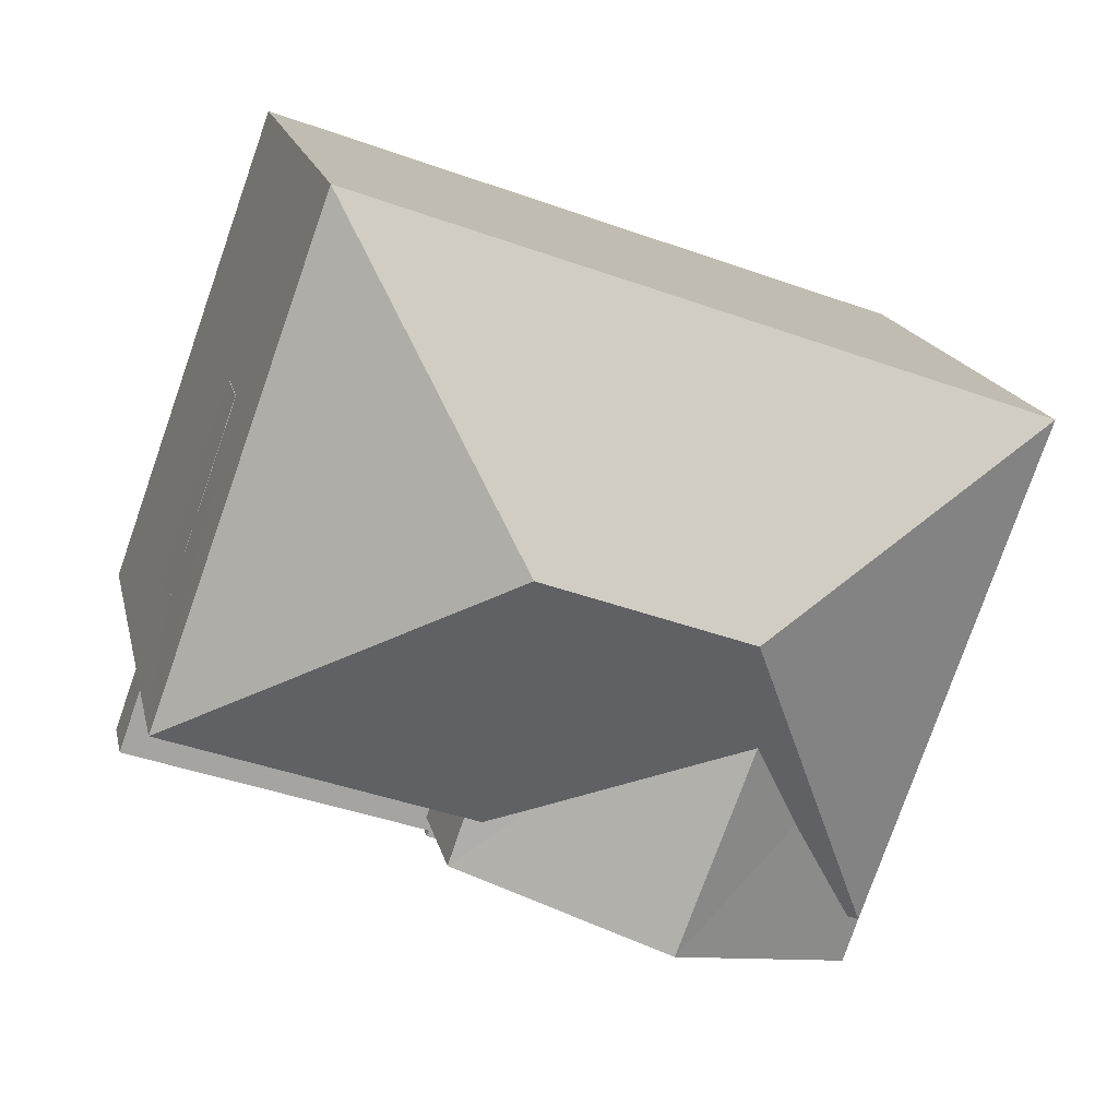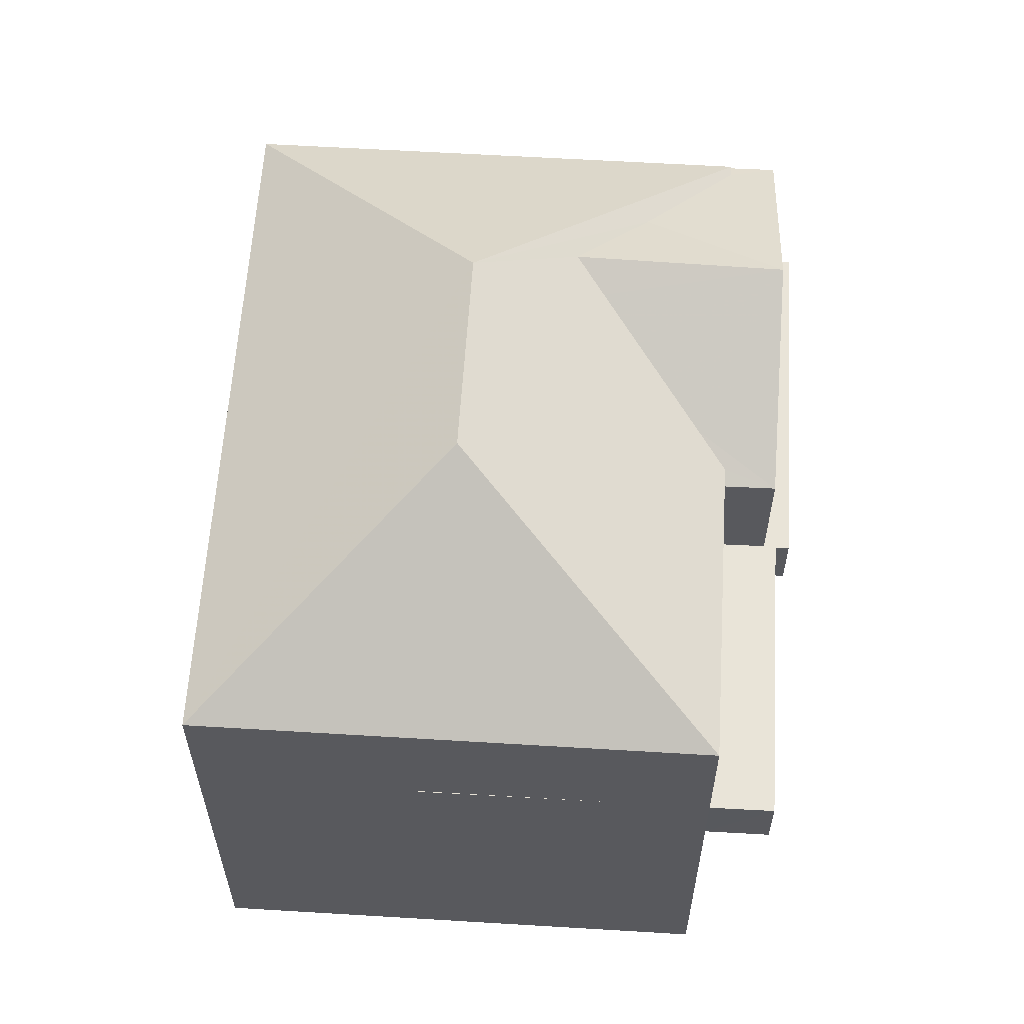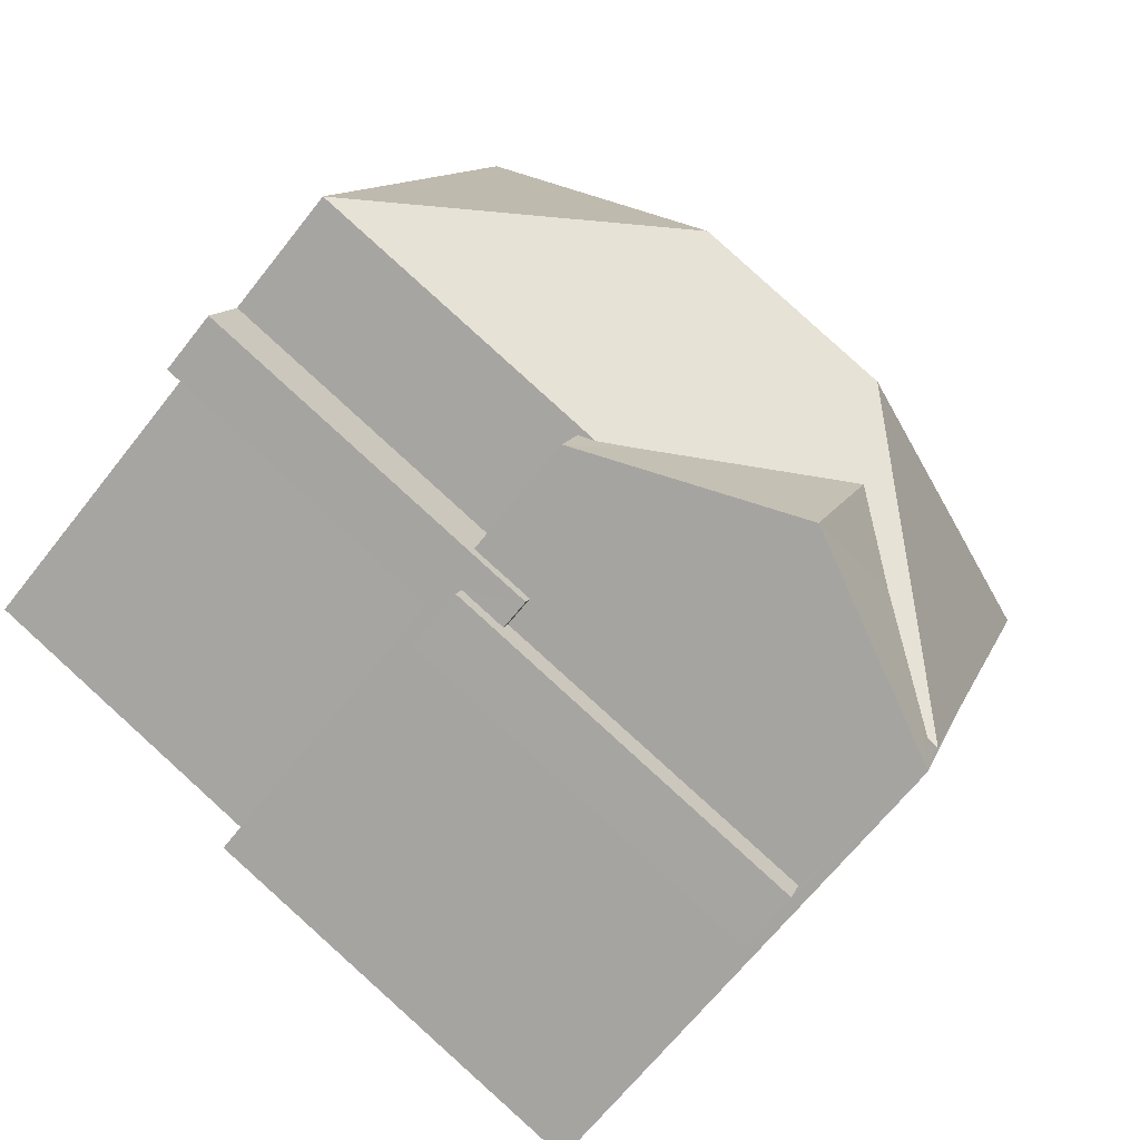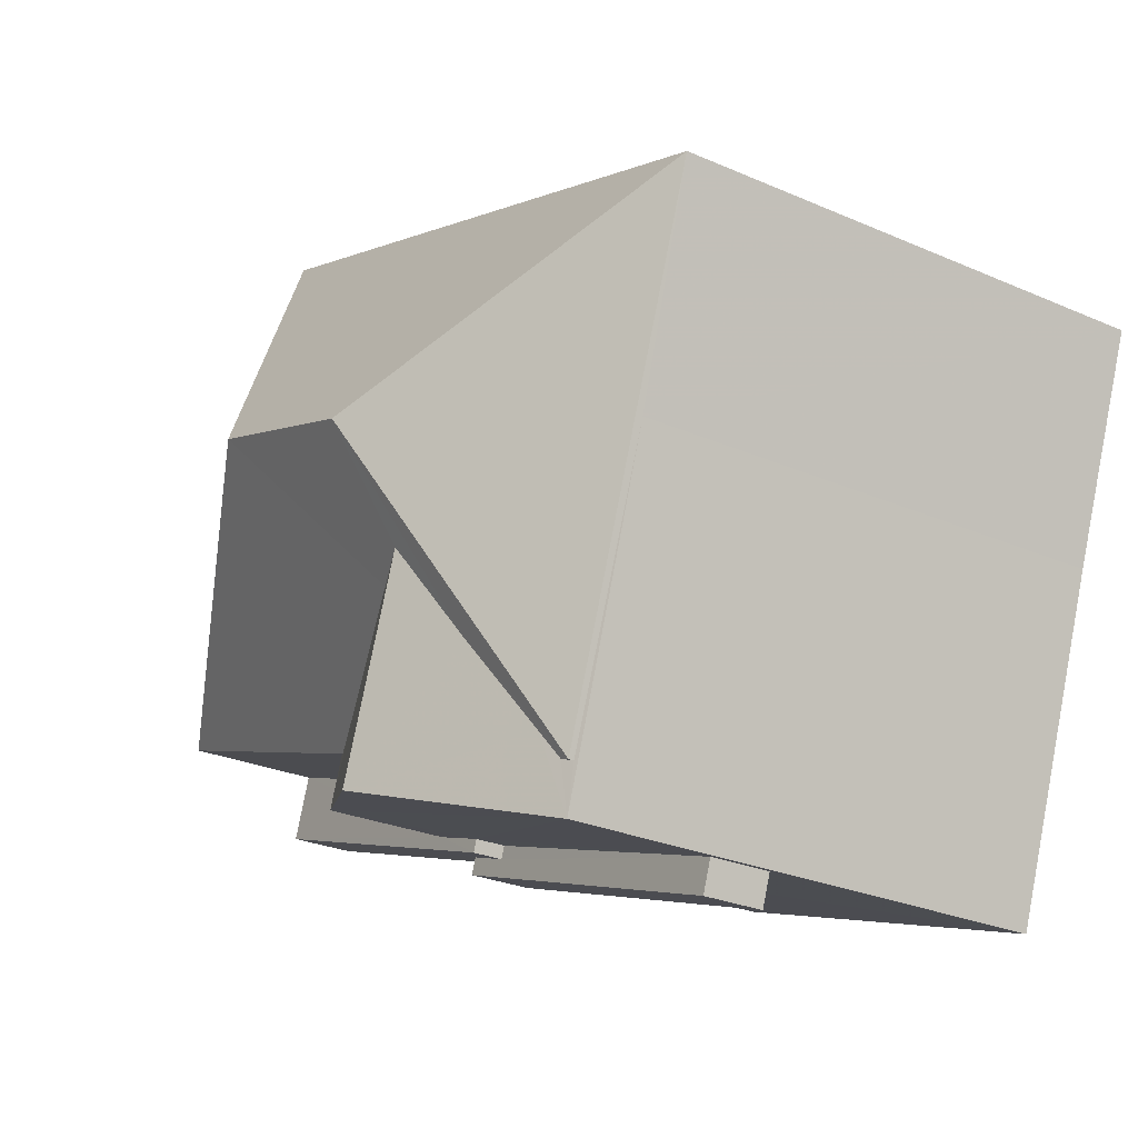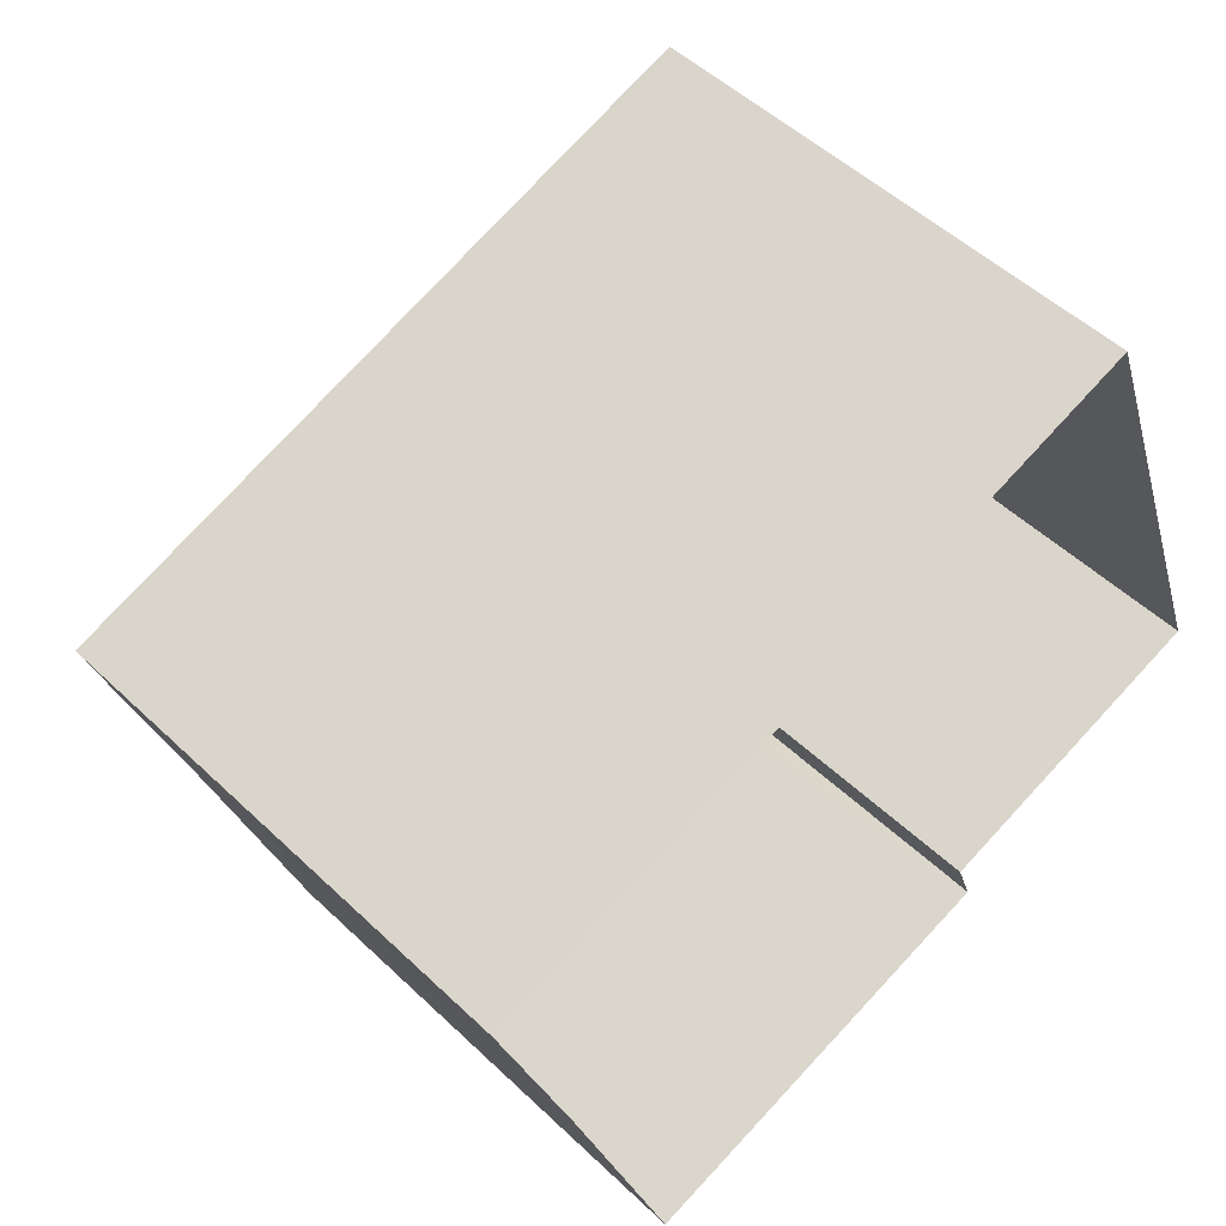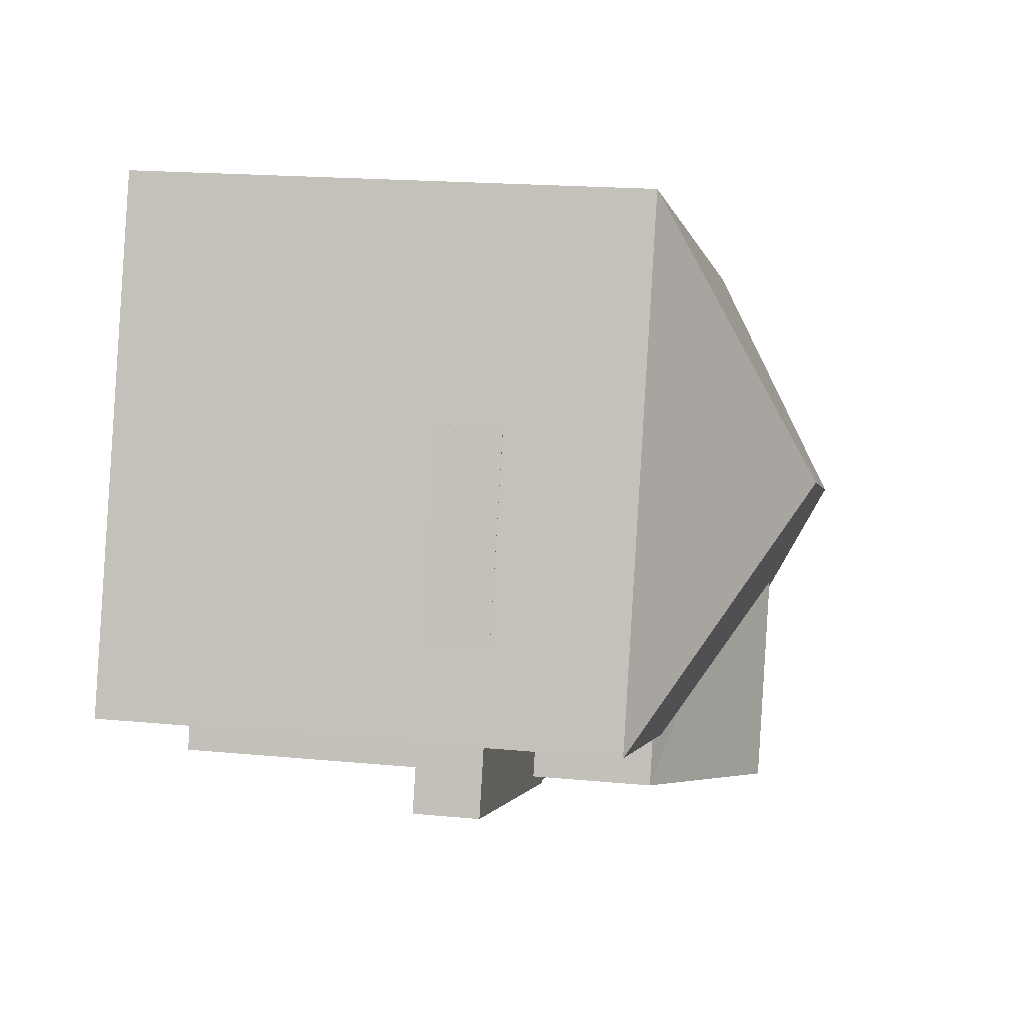
<metadata>
{"format":"obj","ext":"obj","renderer":"f3d","projection":"perspective","resolution":1024,"background":"white","views":[{"elev":16.7,"azim":-12.0,"up":"+Y"},{"elev":60.2,"azim":-106.2,"up":"+Z"},{"elev":-66.1,"azim":-38.1,"up":"+Y"},{"elev":-26.7,"azim":55.6,"up":"+Y"},{"elev":50.4,"azim":136.2,"up":"+Y"},{"elev":18.8,"azim":-79.7,"up":"+Y"}]}
</metadata>
<code>
v 1.322e+04 -1.439e+04 11.77
v 1.322e+04 -1.439e+04 11.77
v 1.321e+04 -1.438e+04 11.77
v 1.321e+04 -1.439e+04 11.77
v 1.322e+04 -1.439e+04 11.77
v 1.322e+04 -1.439e+04 11.77
v 1.322e+04 -1.439e+04 11.77
v 1.322e+04 -1.439e+04 15.75
v 1.322e+04 -1.439e+04 15.75
v 1.322e+04 -1.439e+04 15.75
v 1.322e+04 -1.439e+04 15.75
v 1.321e+04 -1.439e+04 15.75
v 1.321e+04 -1.439e+04 15.75
v 1.321e+04 -1.439e+04 15.75
v 1.321e+04 -1.439e+04 15.75
v 1.321e+04 -1.439e+04 15.75
v 1.322e+04 -1.439e+04 15.35
v 1.322e+04 -1.439e+04 15.35
v 1.322e+04 -1.439e+04 15.35
v 1.322e+04 -1.439e+04 15.35
v 1.322e+04 -1.439e+04 16.55
v 1.322e+04 -1.439e+04 16.55
v 1.321e+04 -1.439e+04 16.55
v 1.321e+04 -1.439e+04 16.55
v 1.322e+04 -1.439e+04 16.55
v 1.322e+04 -1.439e+04 16.55
v 1.321e+04 -1.439e+04 16.55
v 1.321e+04 -1.439e+04 16.55
v 1.321e+04 -1.439e+04 16.55
v 1.322e+04 -1.439e+04 16.15
v 1.322e+04 -1.439e+04 16.15
v 1.322e+04 -1.439e+04 16.15
v 1.322e+04 -1.439e+04 16.15
v 1.322e+04 -1.439e+04 16.15
v 1.322e+04 -1.439e+04 16.15
v 1.322e+04 -1.439e+04 18.2
v 1.322e+04 -1.439e+04 18.11
v 1.322e+04 -1.439e+04 18.11
v 1.322e+04 -1.439e+04 18.4
v 1.322e+04 -1.439e+04 19.35
v 1.322e+04 -1.439e+04 19.14
v 1.322e+04 -1.439e+04 19.35
v 1.322e+04 -1.439e+04 18.84
v 1.322e+04 -1.439e+04 18.11
v 1.322e+04 -1.439e+04 18.13
v 1.322e+04 -1.439e+04 18.11
v 1.322e+04 -1.439e+04 18.34
v 1.322e+04 -1.439e+04 18.2
v 1.322e+04 -1.439e+04 18.2
v 1.322e+04 -1.439e+04 20.08
v 1.322e+04 -1.439e+04 20.08
v 1.322e+04 -1.439e+04 18.2
v 1.321e+04 -1.438e+04 18.2
v 1.321e+04 -1.439e+04 18.2
v 1.321e+04 -1.439e+04 15.75
v 1.321e+04 -1.439e+04 16.55
f 1 2 3
f 4 3 5
f 5 2 6
f 5 6 7
f 3 2 5
f 8 9 10
f 11 10 12
f 12 10 13
f 10 9 13
f 14 15 16
f 17 18 19
f 17 20 18
f 21 22 23
f 23 22 24
f 21 25 22
f 24 22 26
f 27 28 29
f 30 31 32
f 32 33 30
f 34 31 30
f 35 34 30
f 36 37 38
f 39 36 38
f 40 41 42
f 41 39 42
f 39 38 42
f 40 42 43
f 44 45 46
f 47 42 46
f 47 43 42
f 47 46 48
f 48 46 45
f 47 49 43
f 49 50 43
f 50 51 41
f 43 50 40
f 40 50 41
f 52 53 50
f 53 51 50
f 47 48 49
f 54 36 51
f 36 39 51
f 39 41 51
f 51 53 54
f 52 50 49
f 33 21 30
f 33 25 21
f 35 23 13
f 13 9 35
f 21 23 35
f 30 21 35
f 12 13 23
f 24 12 23
f 28 16 29
f 28 14 16
f 27 29 16
f 15 27 16
f 20 31 18
f 20 32 31
f 18 31 34
f 19 18 34
f 34 35 9
f 34 9 19
f 9 17 19
f 9 8 17
f 38 25 46
f 46 20 6
f 6 17 7
f 38 22 25
f 17 10 7
f 8 10 17
f 32 25 33
f 20 17 6
f 46 32 20
f 46 25 32
f 42 38 46
f 46 6 2
f 44 46 2
f 10 11 5
f 7 10 5
f 26 38 37
f 26 22 38
f 49 45 44
f 49 44 52
f 44 1 52
f 44 2 1
f 4 5 12
f 55 4 12
f 55 12 56
f 24 54 56
f 5 11 12
f 37 36 54
f 24 26 37
f 12 24 56
f 24 37 54
f 54 53 28
f 27 56 54
f 15 4 55
f 53 3 14
f 4 14 3
f 15 14 4
f 27 54 28
f 53 14 28
f 53 1 3
f 53 52 1
f 48 45 49
f 15 55 56
f 27 15 56

</code>
